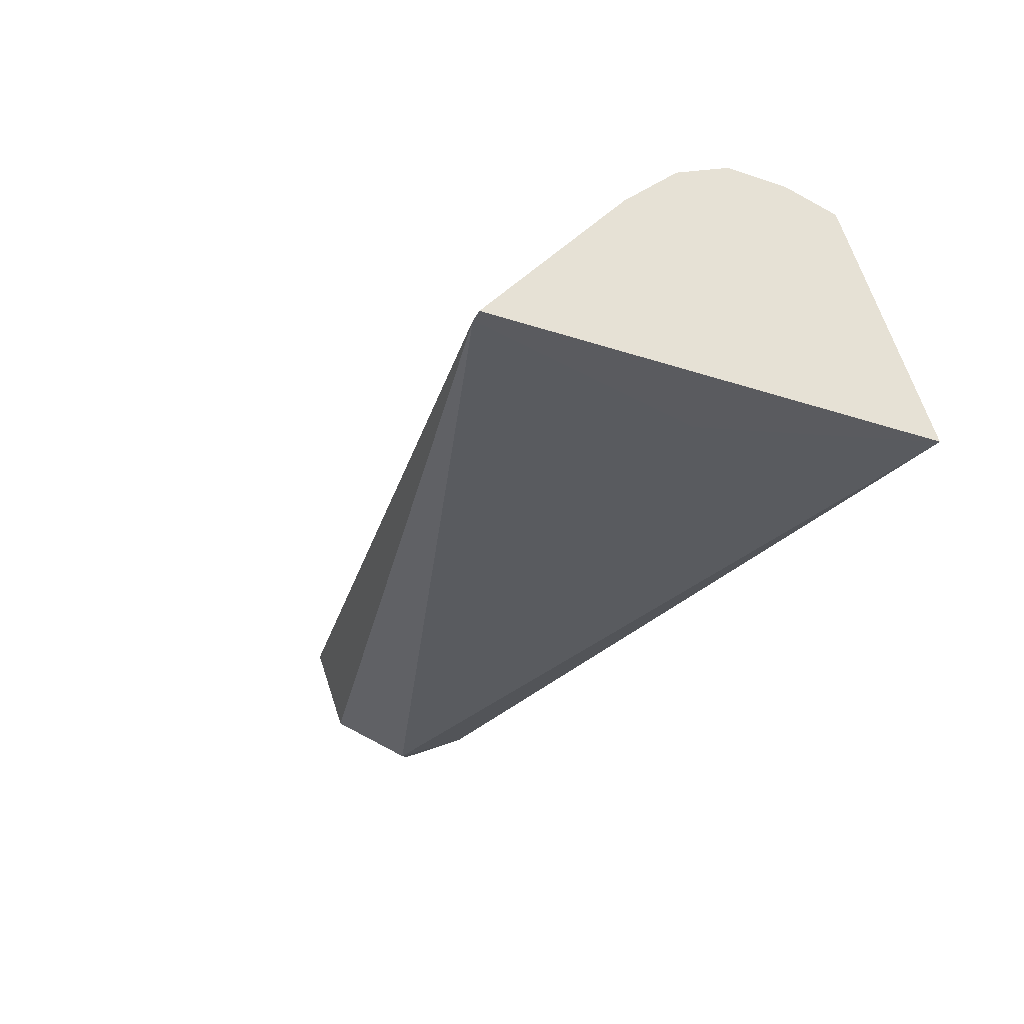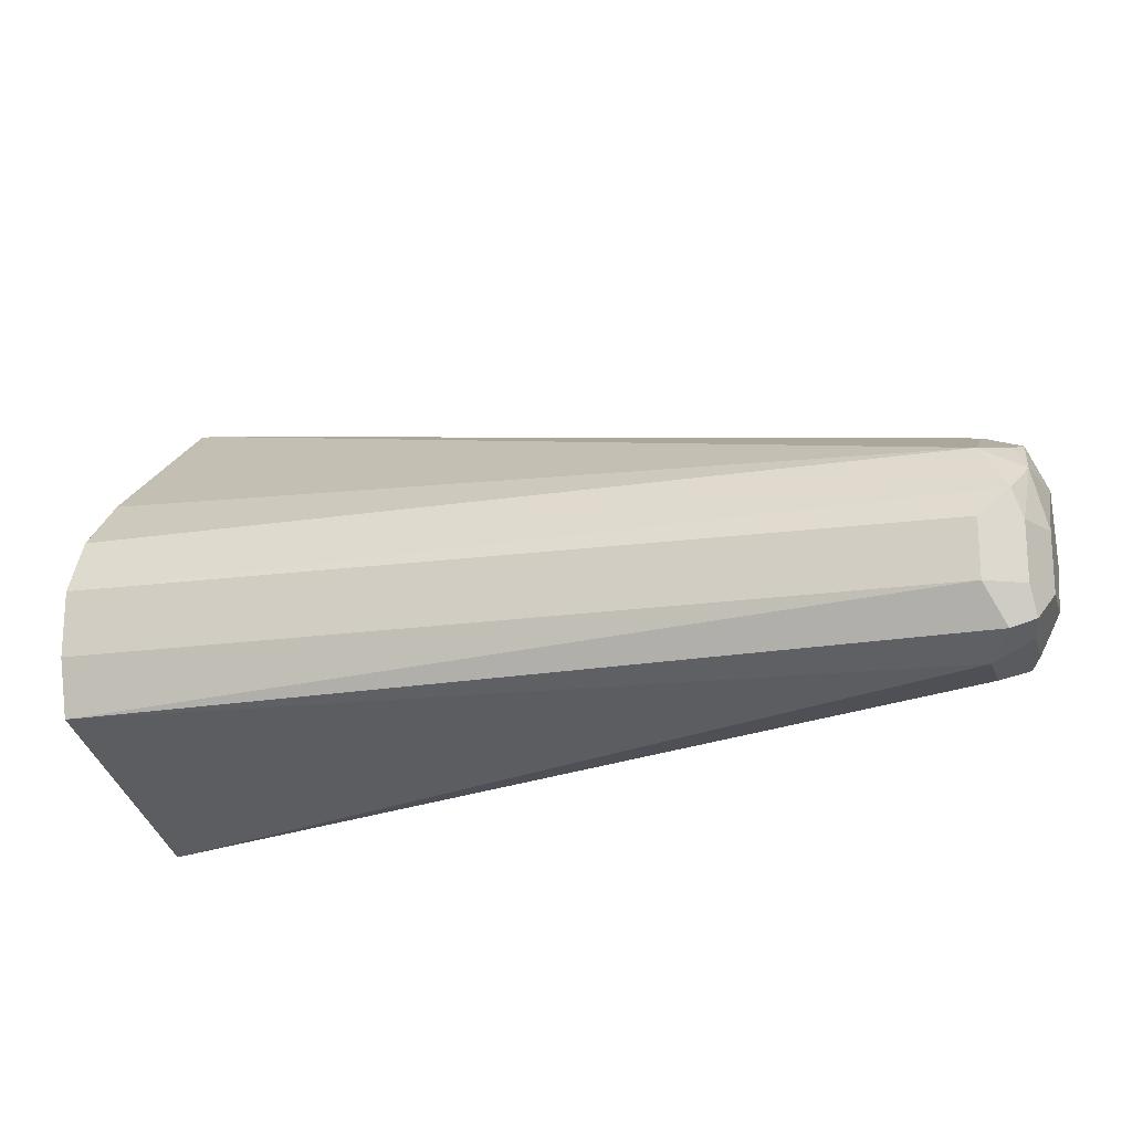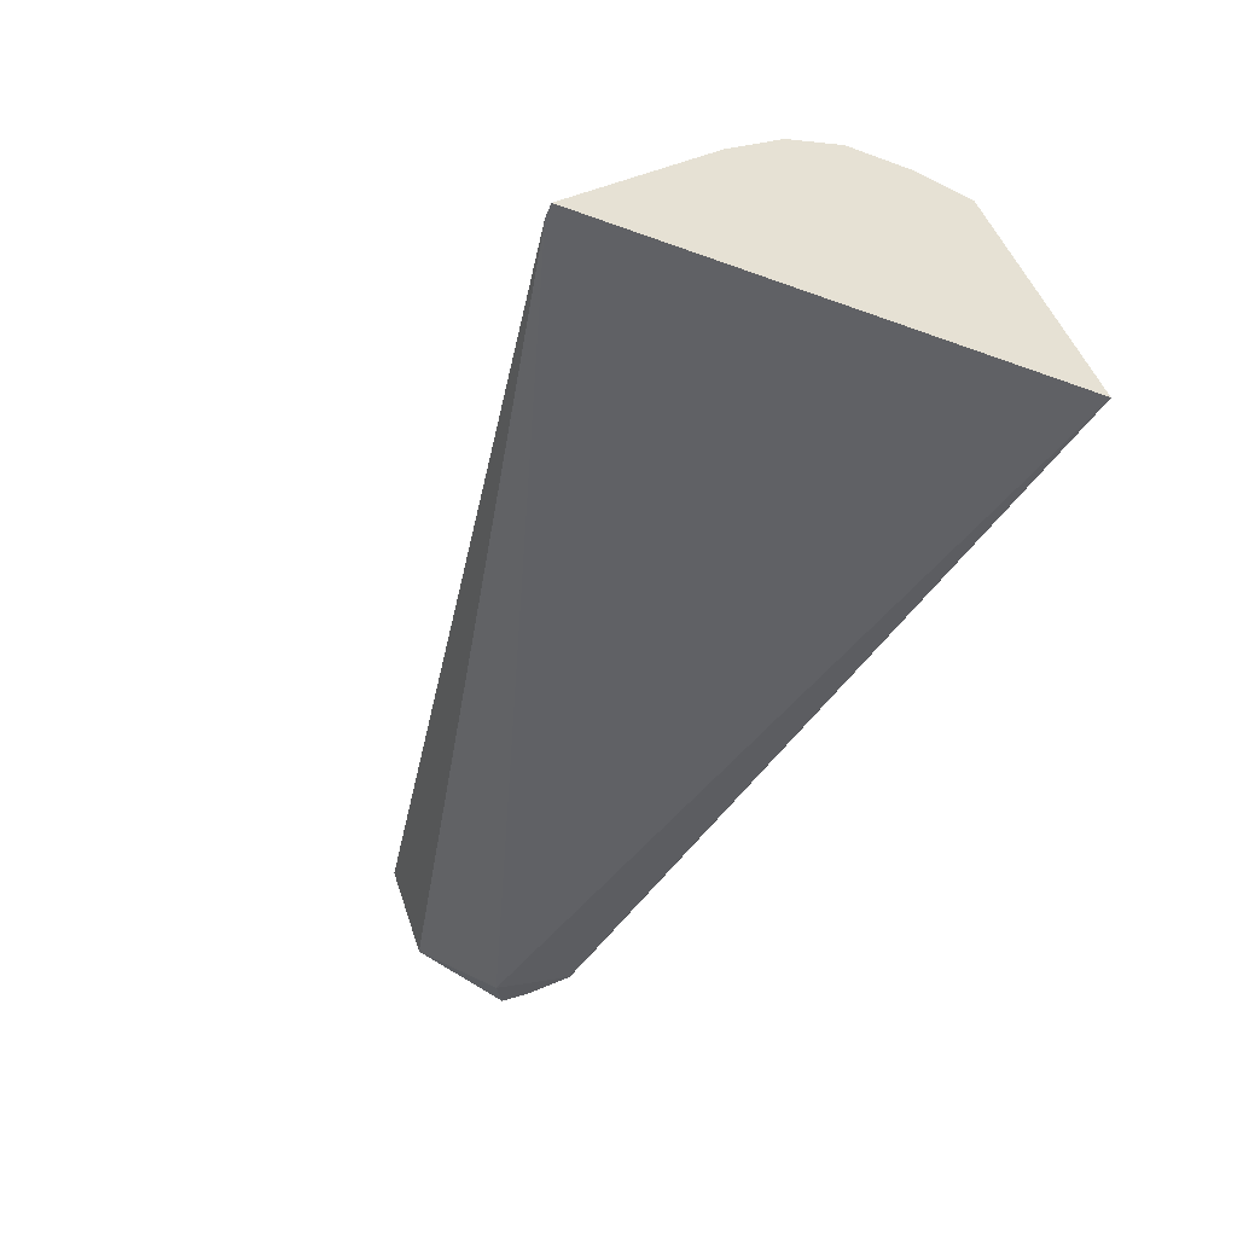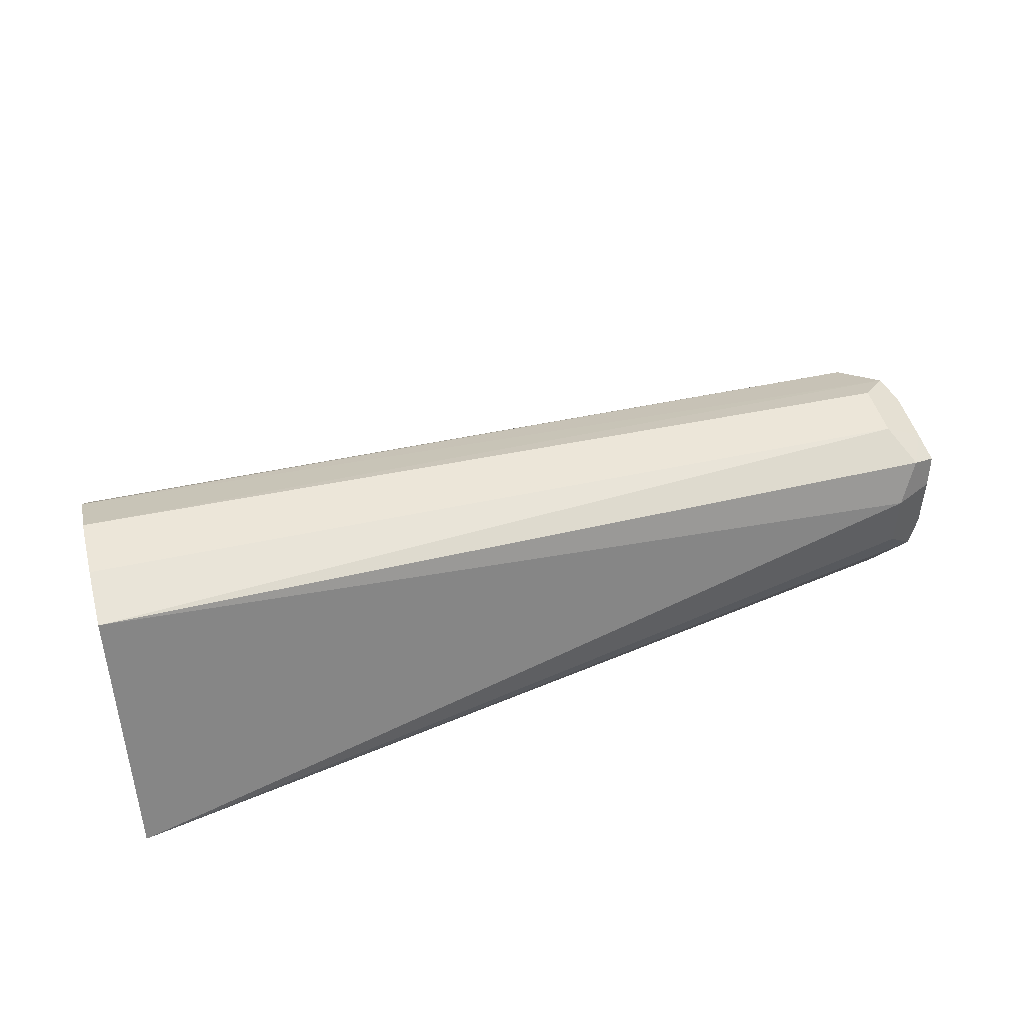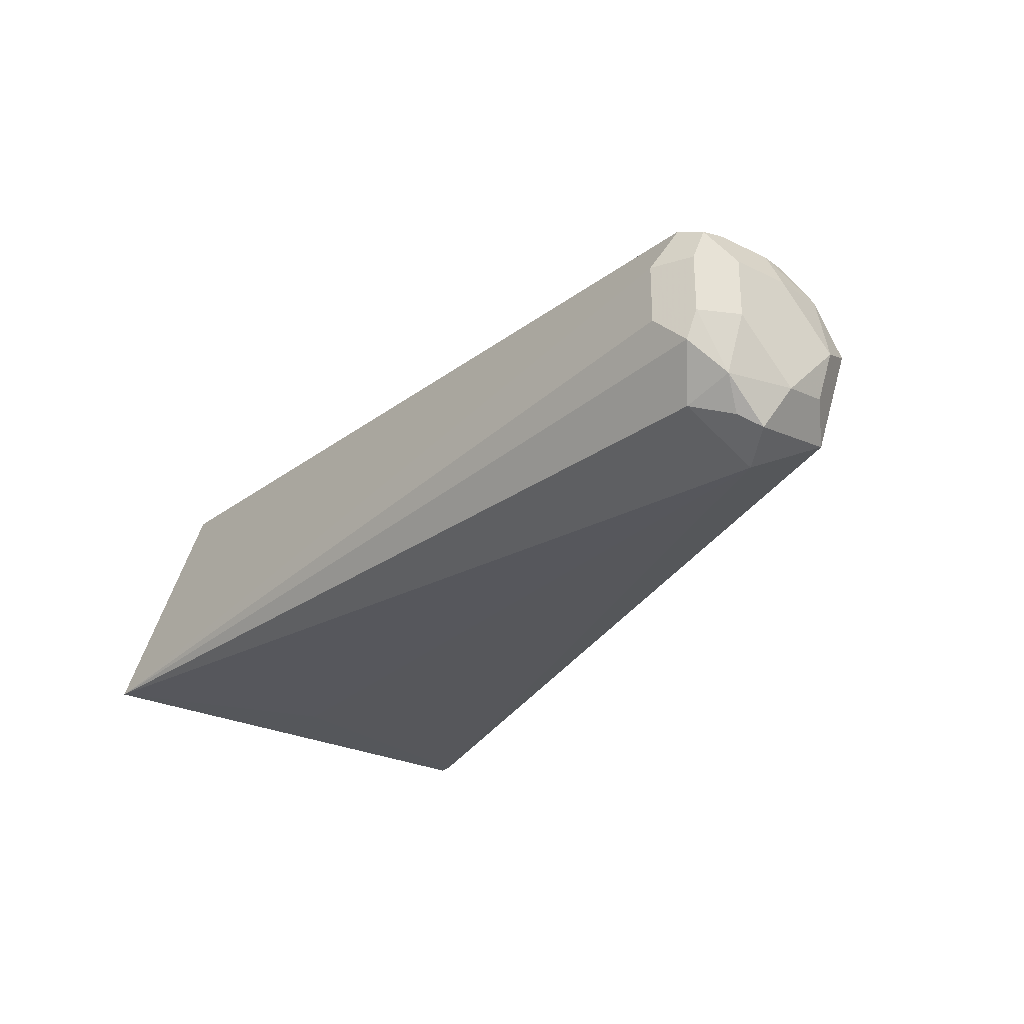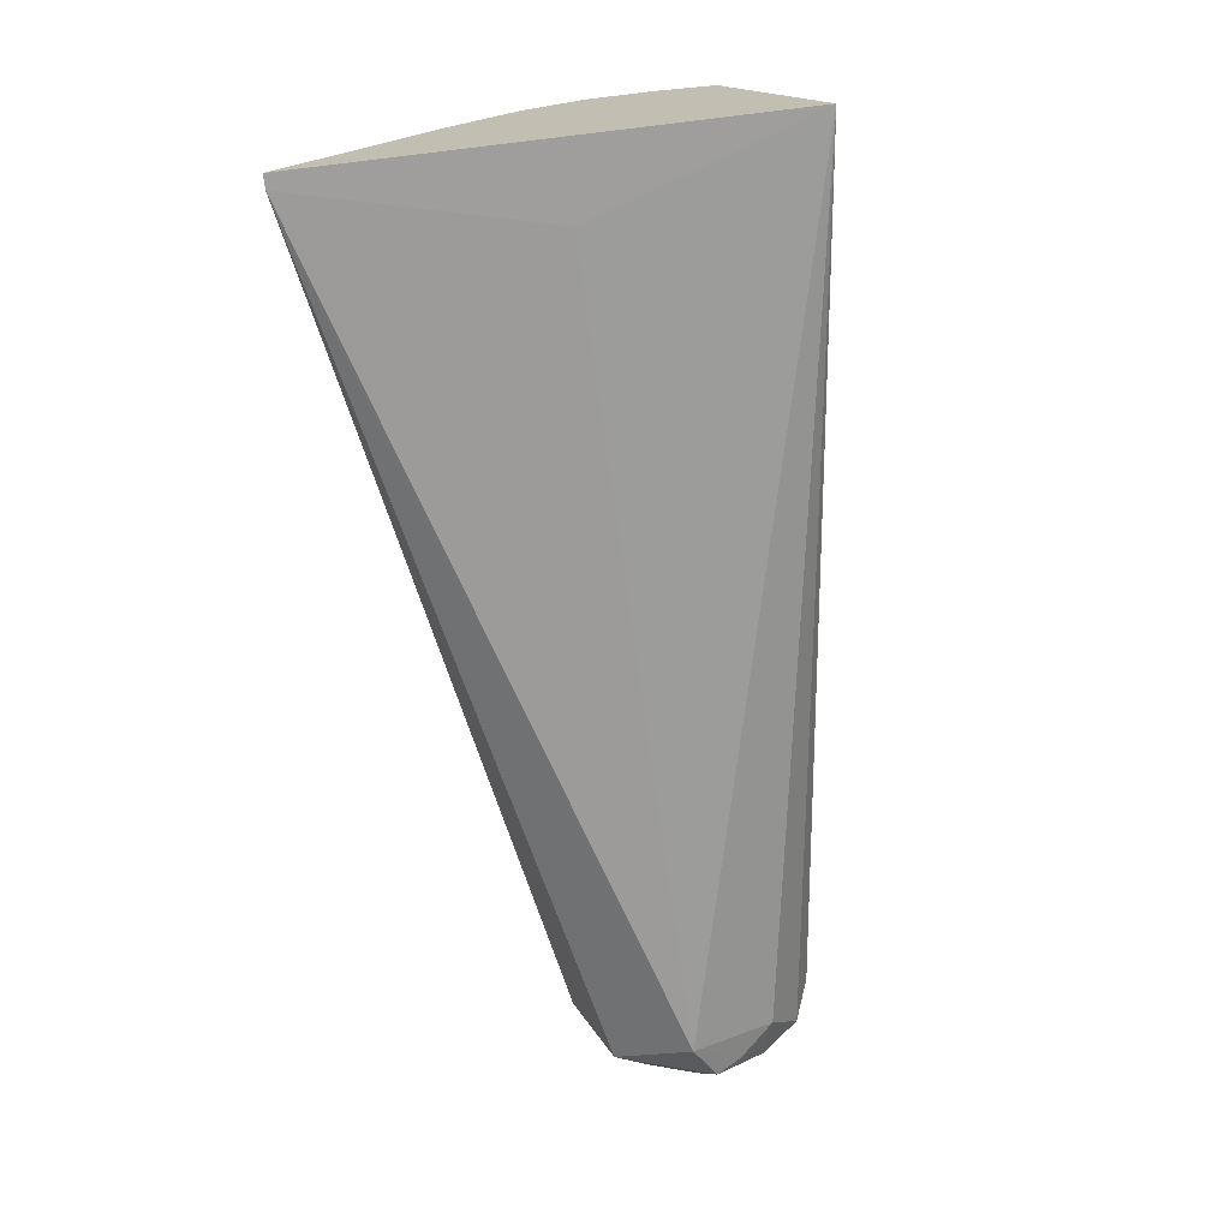
<metadata>
{"format":"obj","ext":"obj","renderer":"f3d","projection":"perspective","resolution":1024,"background":"white","views":[{"elev":-33.4,"azim":-114.0,"up":"+Z"},{"elev":-18.4,"azim":15.9,"up":"+Y"},{"elev":-49.9,"azim":-111.6,"up":"+Z"},{"elev":47.3,"azim":-14.7,"up":"+Z"},{"elev":-26.5,"azim":52.5,"up":"+Z"},{"elev":-70.9,"azim":-83.2,"up":"+Z"}]}
</metadata>
<code>
v 0.3992 0.2794 0.2195
v 0.1051 0.2482 0.1747
v 0.4091 0.2844 0.2096
v 0.3992 0.2927 0.1929
v 0.3992 0.3193 0.1796
v 0.13 0.3242 0.1747
v 0.1048 0.2482 0.1747
v 0.1048 0.2775 0.2614
v 0.3992 0.2794 0.2395
v 0.4058 0.2861 0.2528
v 0.4125 0.2861 0.2395
v 0.4125 0.2861 0.2195
v 0.4191 0.2994 0.2395
v 0.4141 0.2894 0.2495
v 0.4125 0.2994 0.2528
v 0.4125 0.3193 0.2528
v 0.4191 0.3193 0.2395
v 0.4141 0.3393 0.242
v 0.4191 0.3393 0.2195
v 0.4191 0.2994 0.2195
v 0.4141 0.2969 0.1996
v 0.4091 0.3044 0.1896
v 0.4125 0.3127 0.1863
v 0.4058 0.3459 0.1929
v 0.4191 0.3193 0.1996
v 0.4158 0.336 0.2029
v 0.4125 0.3526 0.2262
v 0.4091 0.3493 0.2345
v 0.3992 0.3459 0.2462
v 0.3992 0.3593 0.2195
v 0.1096 0.4089 0.1747
v 0.1048 0.4089 0.1747
v 0.1048 0.3592 0.237
v 0.1048 0.3393 0.2569
v 0.1048 0.2969 0.2669
v 0.1048 0.3194 0.2669
v 0.4091 0.3293 0.2545
v 0.3992 0.2994 0.2595
v 0.3992 0.3193 0.2595
f 37 29 34
f 37 18 29
f 37 34 36
f 36 34 35
f 34 32 35
f 33 32 34
f 33 34 29
f 24 5 31
f 33 31 32
f 31 6 32
f 31 5 6
f 24 31 30
f 27 24 30
f 37 16 18
f 28 30 29
f 33 29 31
f 37 15 16
f 35 32 7
f 37 39 38
f 28 29 18
f 21 23 25
f 20 21 25
f 20 25 19
f 31 29 30
f 6 7 32
f 8 35 7
f 14 10 11
f 14 15 10
f 15 38 10
f 10 38 8
f 38 35 8
f 36 35 38
f 39 36 38
f 37 36 39
f 37 38 15
f 28 18 27
f 28 27 30
f 27 19 24
f 13 15 14
f 13 14 11
f 13 11 12
f 12 11 3
f 9 2 1
f 9 1 3
f 9 3 11
f 13 16 15
f 9 11 10
f 9 8 2
f 2 8 7
f 2 6 5
f 2 5 4
f 2 4 3
f 2 3 1
f 18 19 27
f 9 10 8
f 17 16 13
f 2 7 6
f 17 19 18
f 26 24 19
f 17 18 16
f 26 19 25
f 24 25 23
f 24 23 5
f 22 4 5
f 22 5 23
f 26 25 24
f 22 21 4
f 21 3 4
f 12 3 21
f 17 13 19
f 12 21 20
f 13 12 20
f 22 23 21
f 13 20 19

</code>
